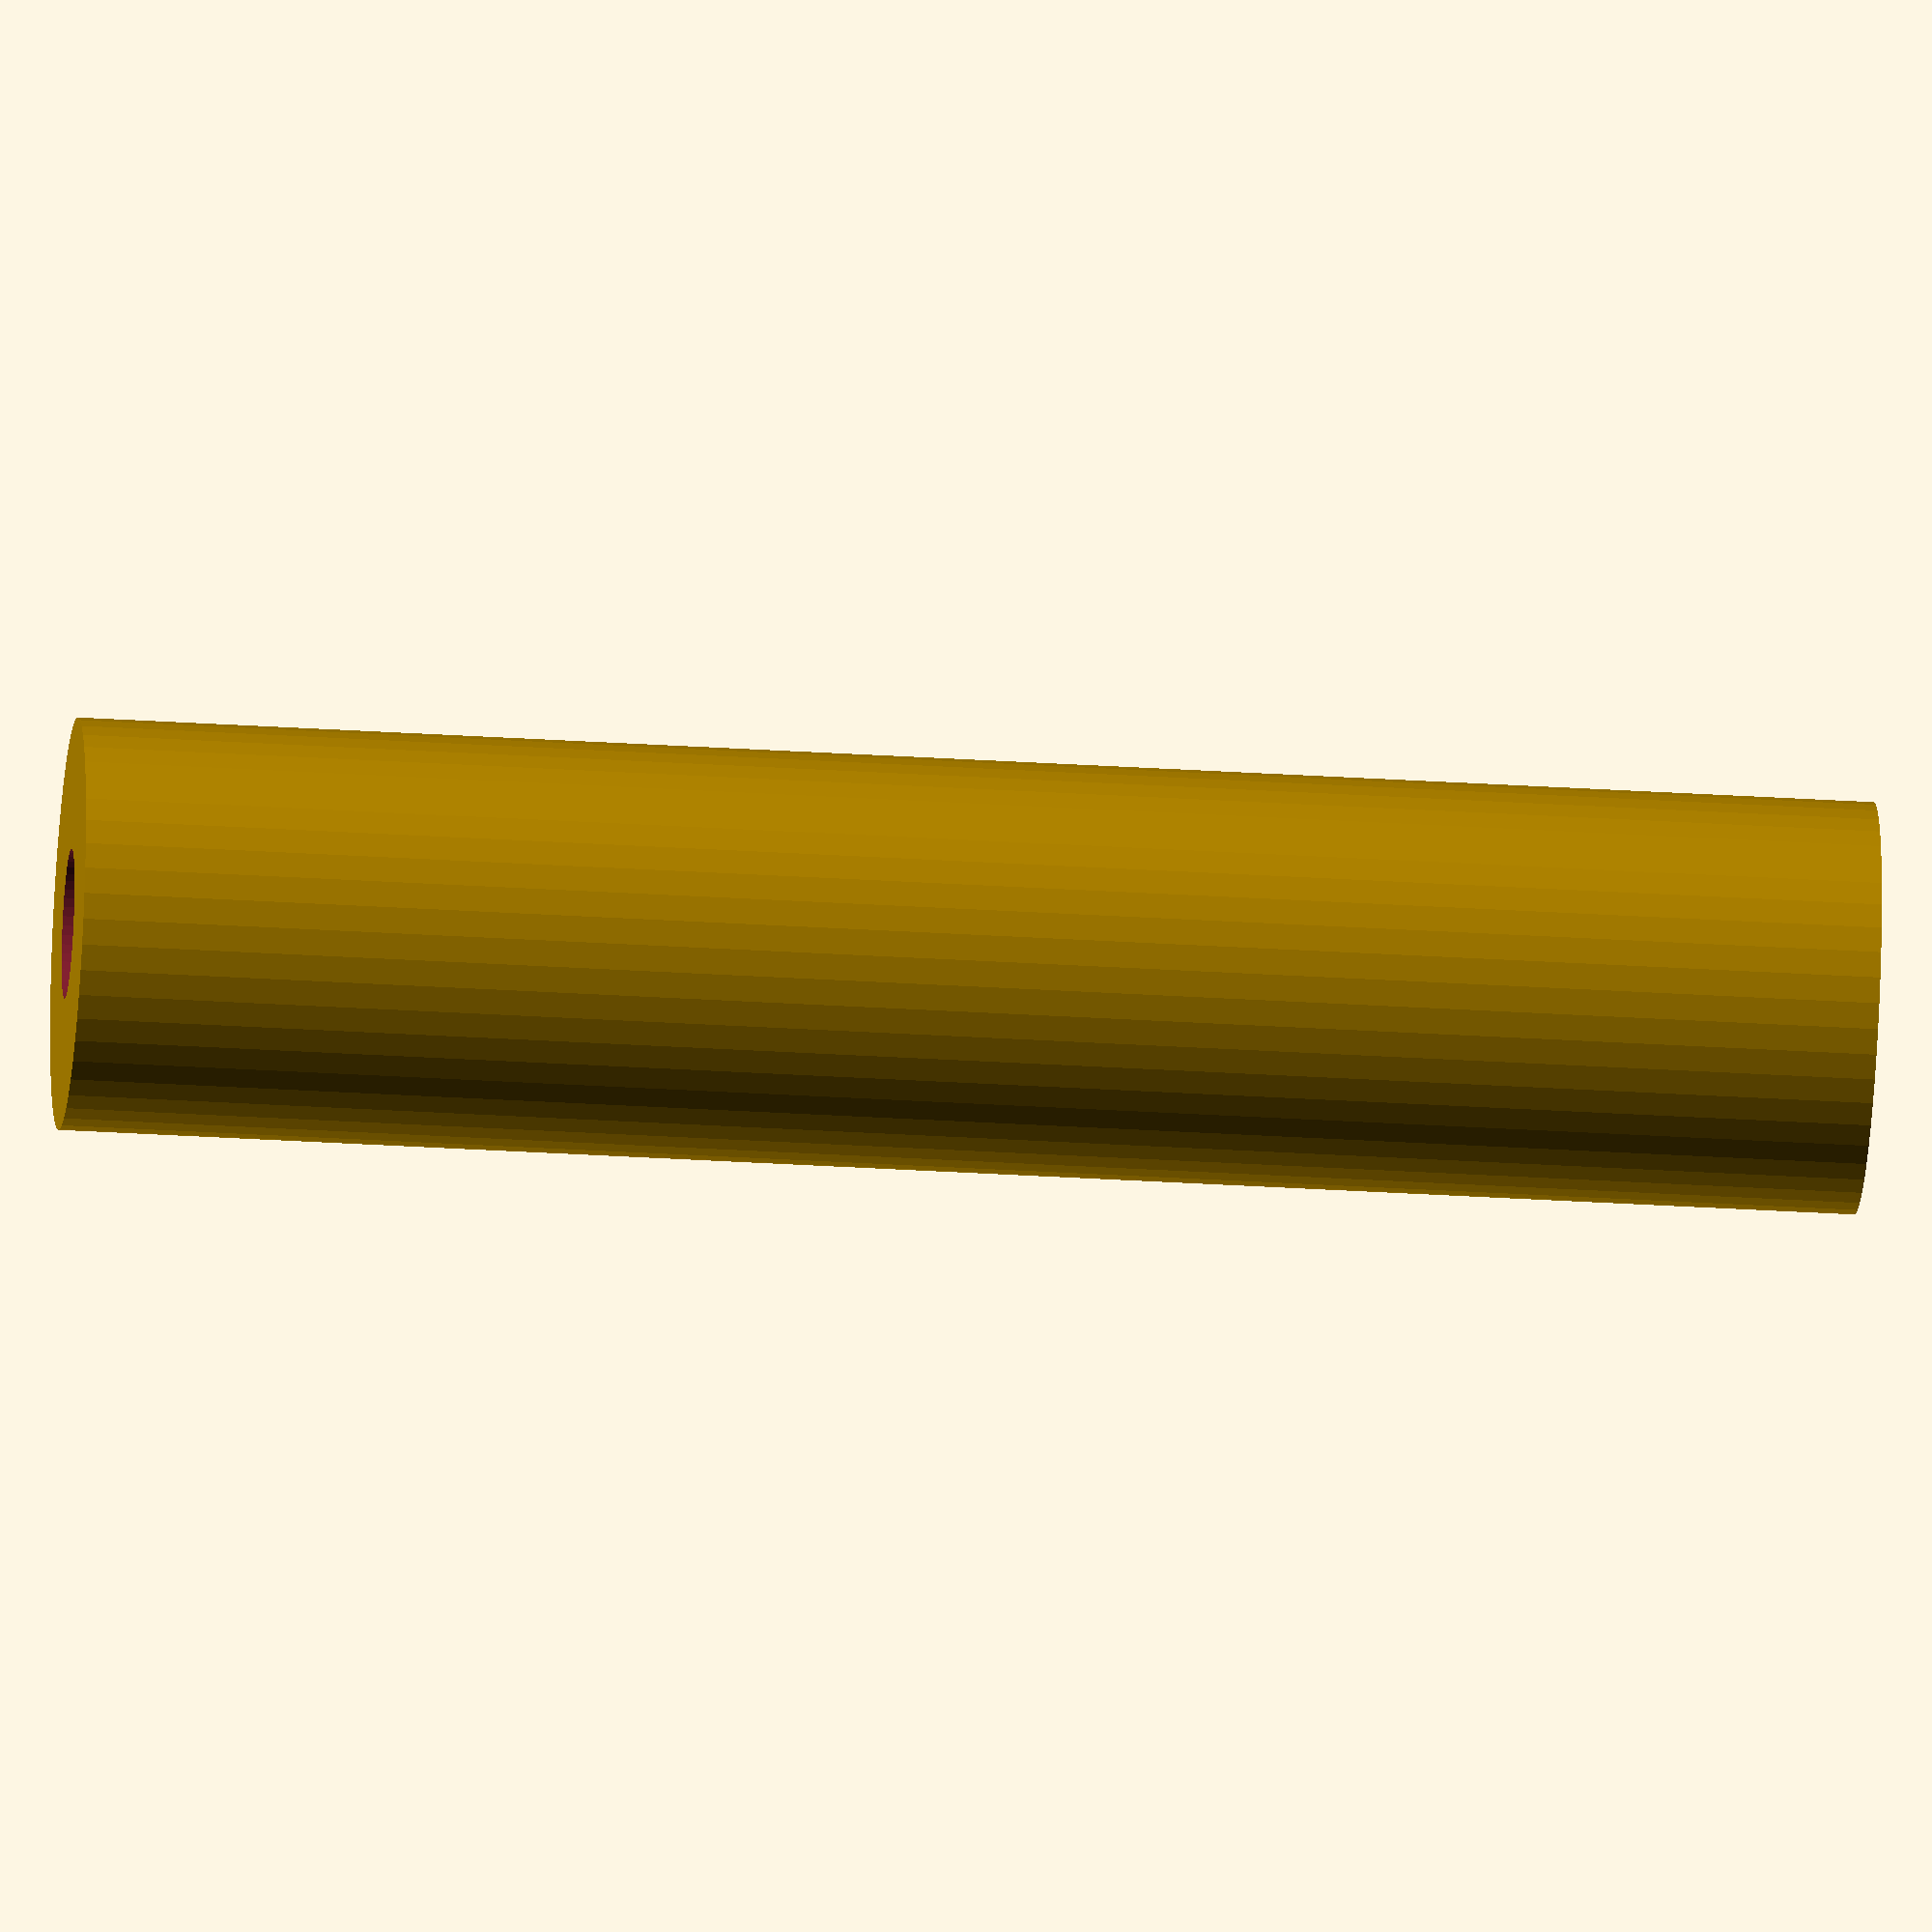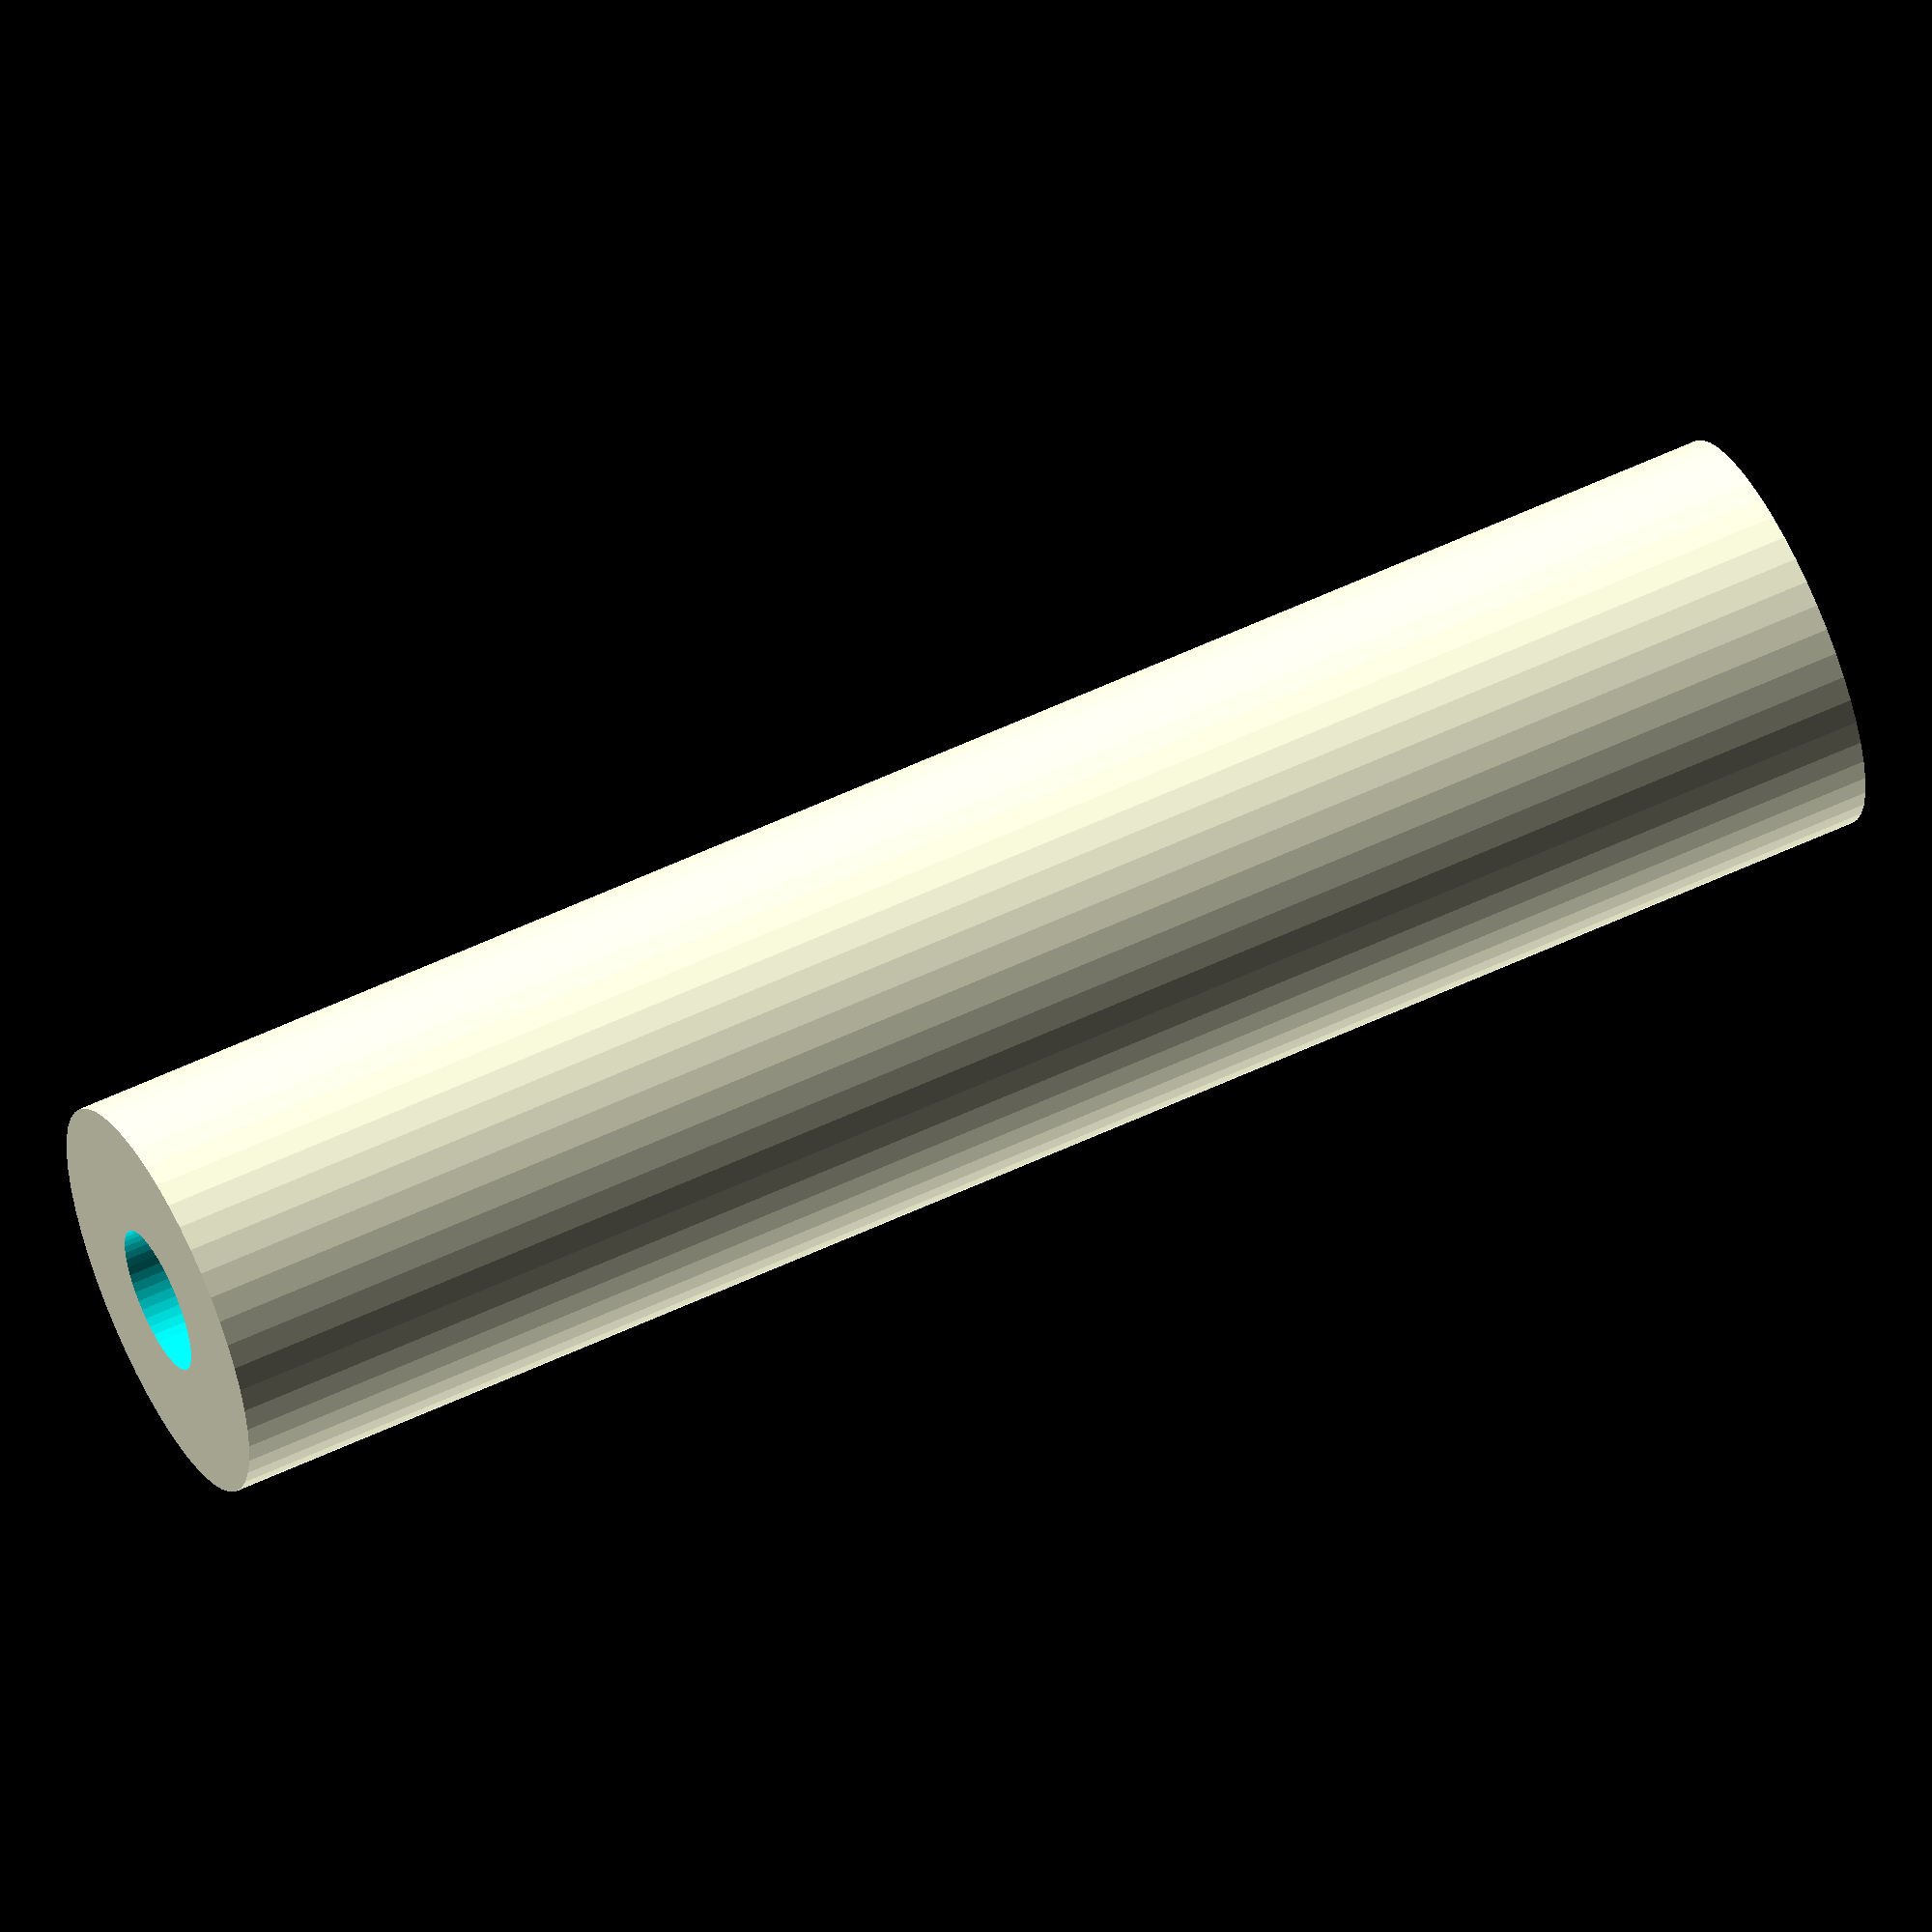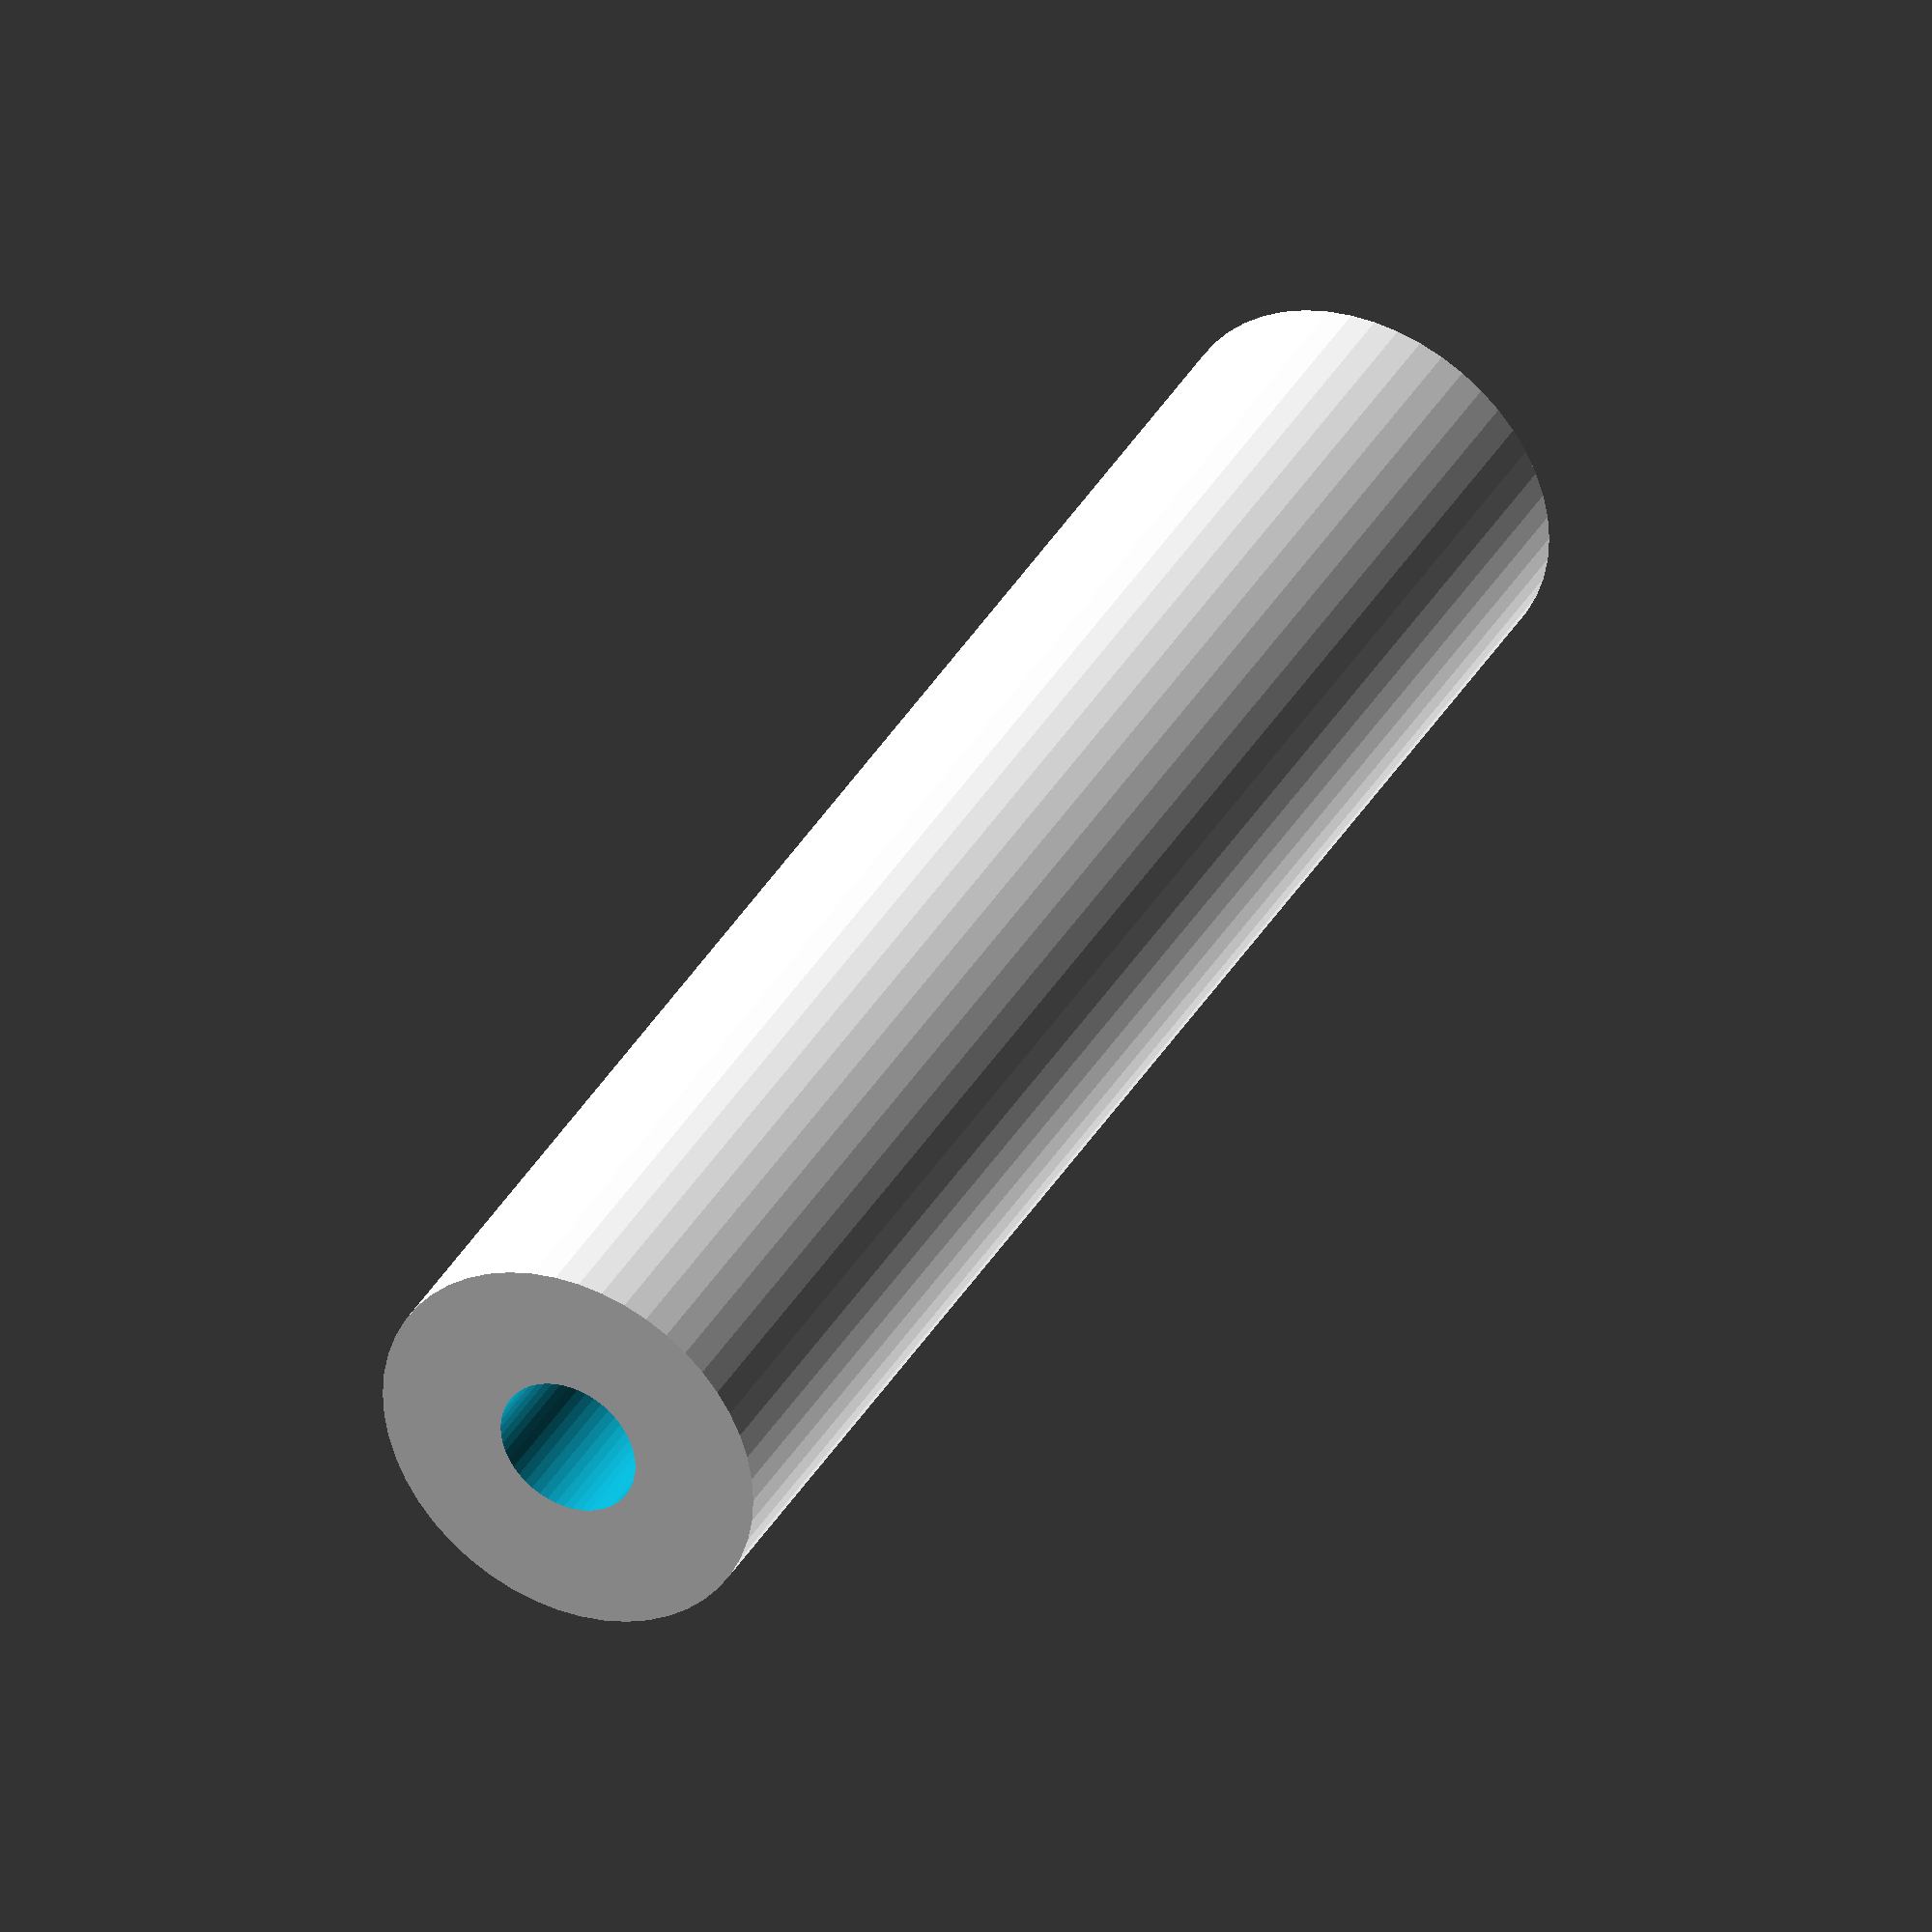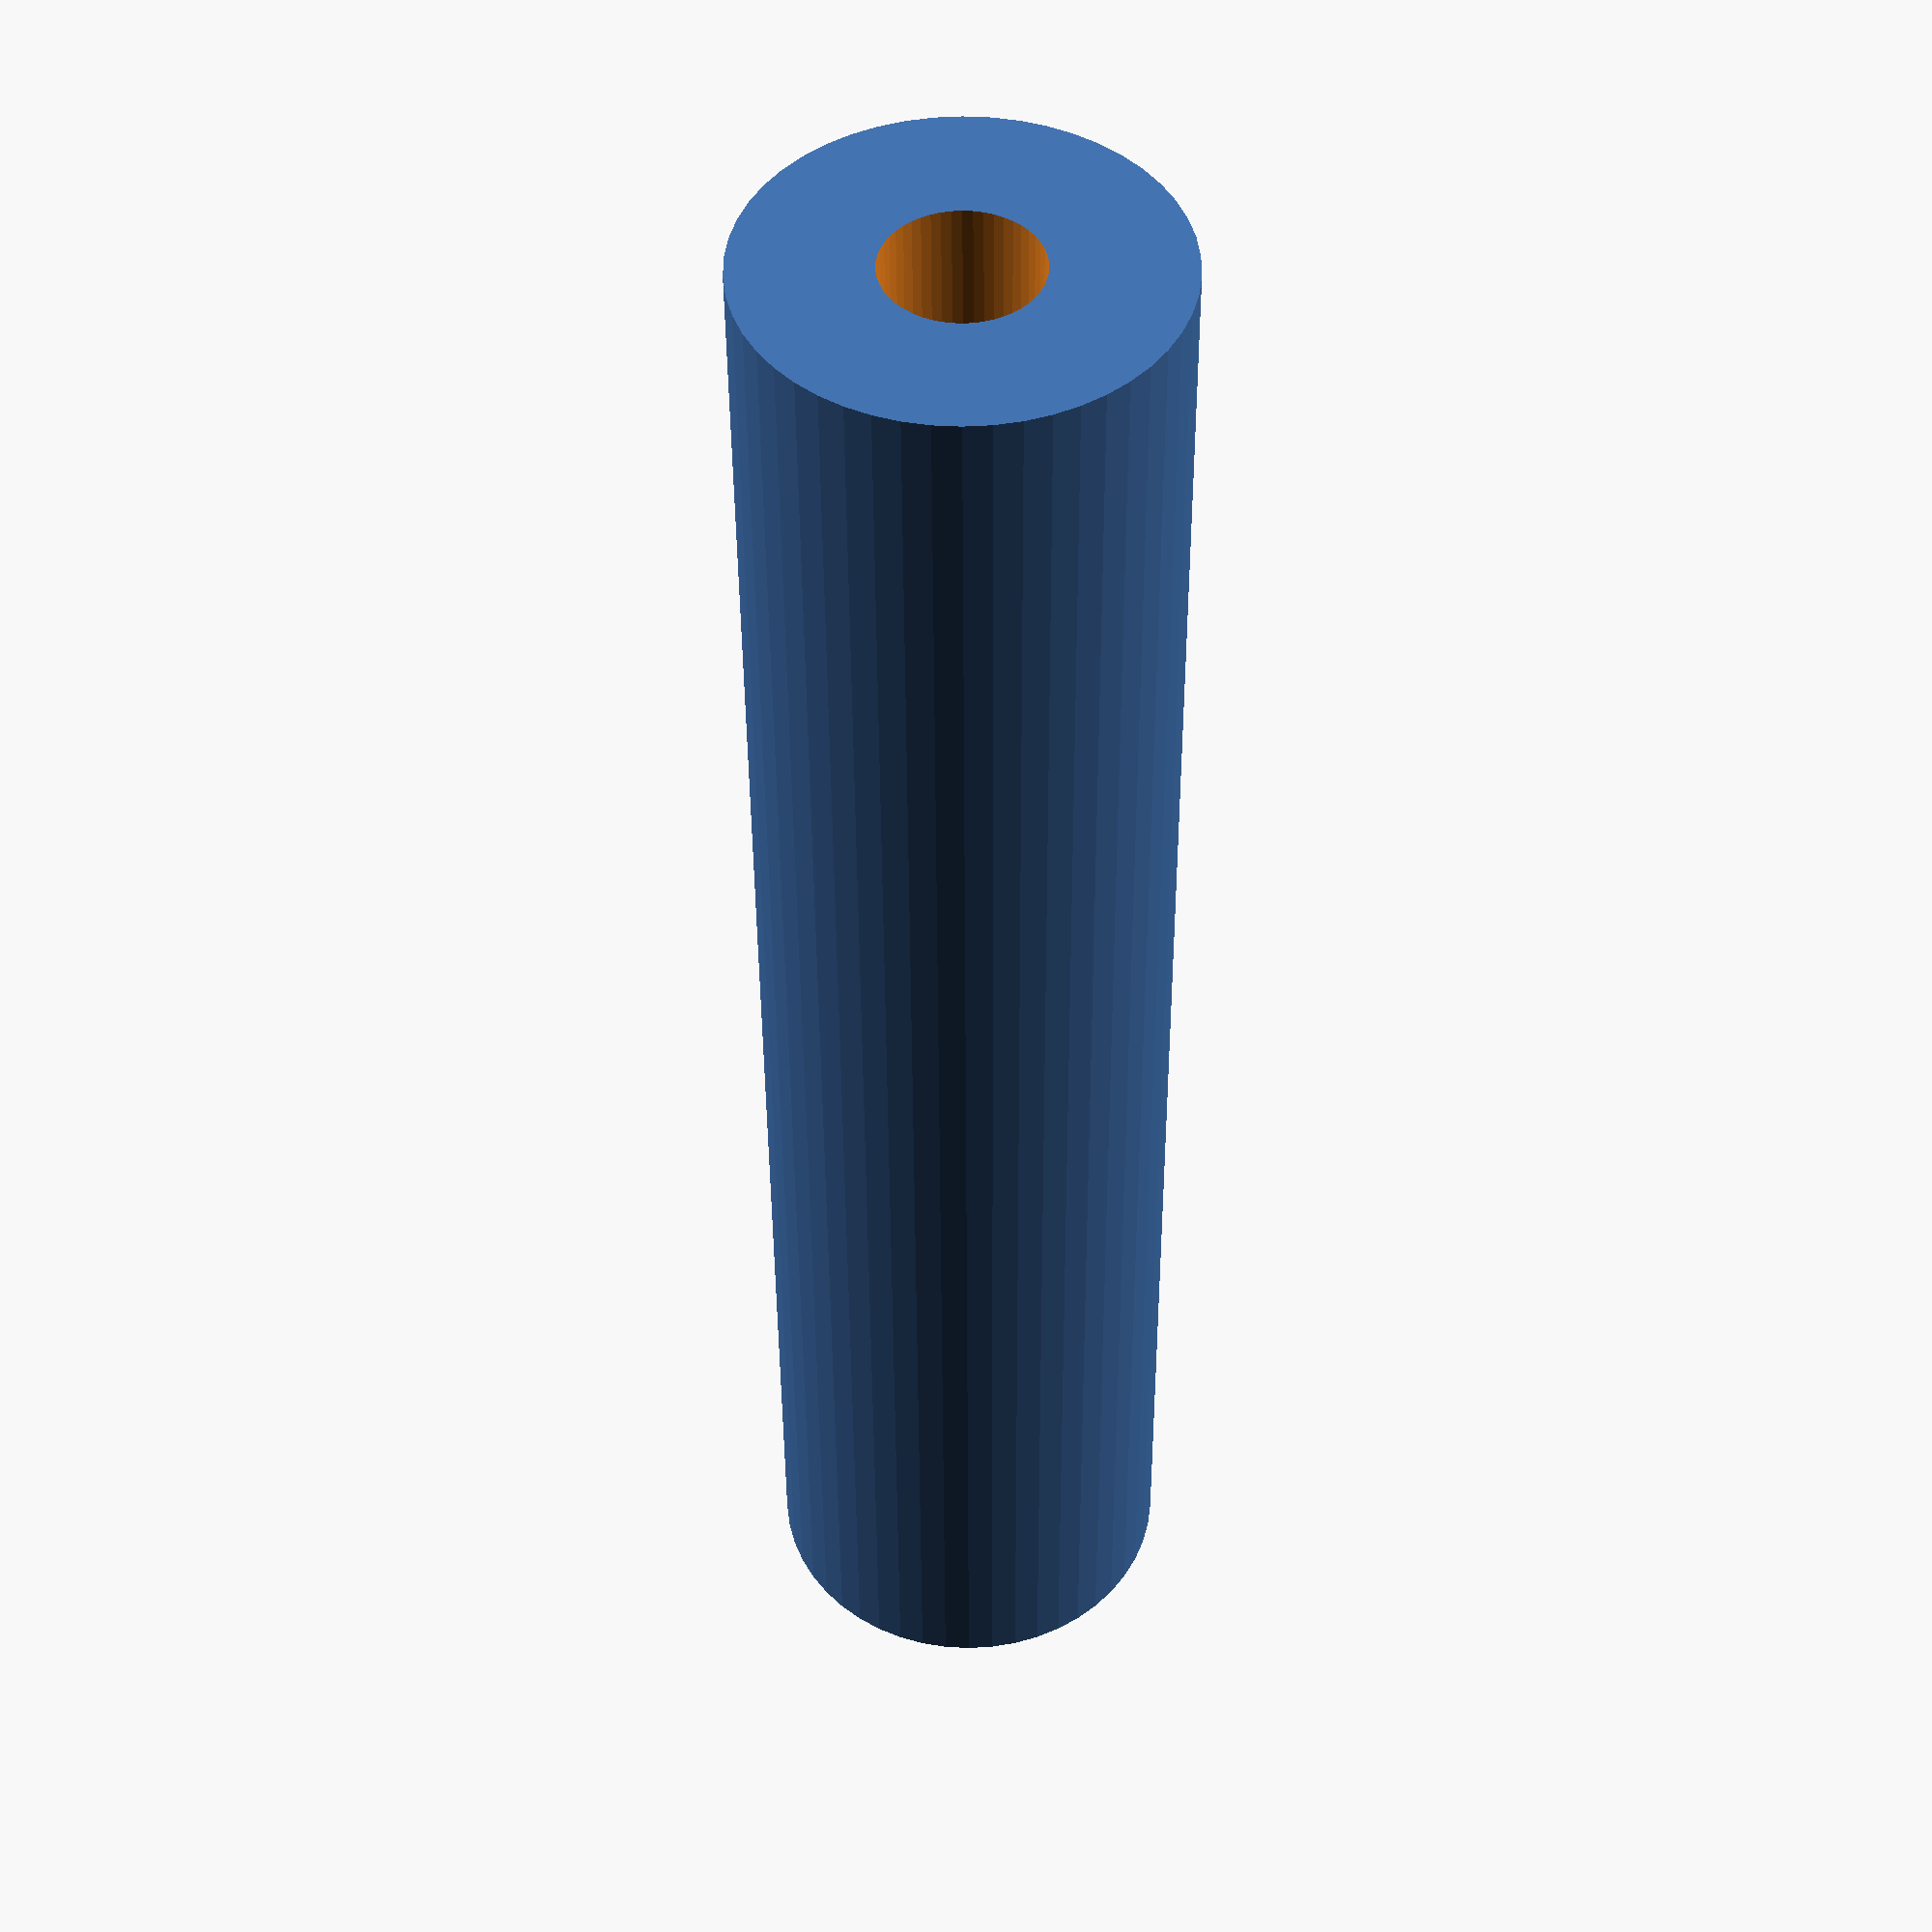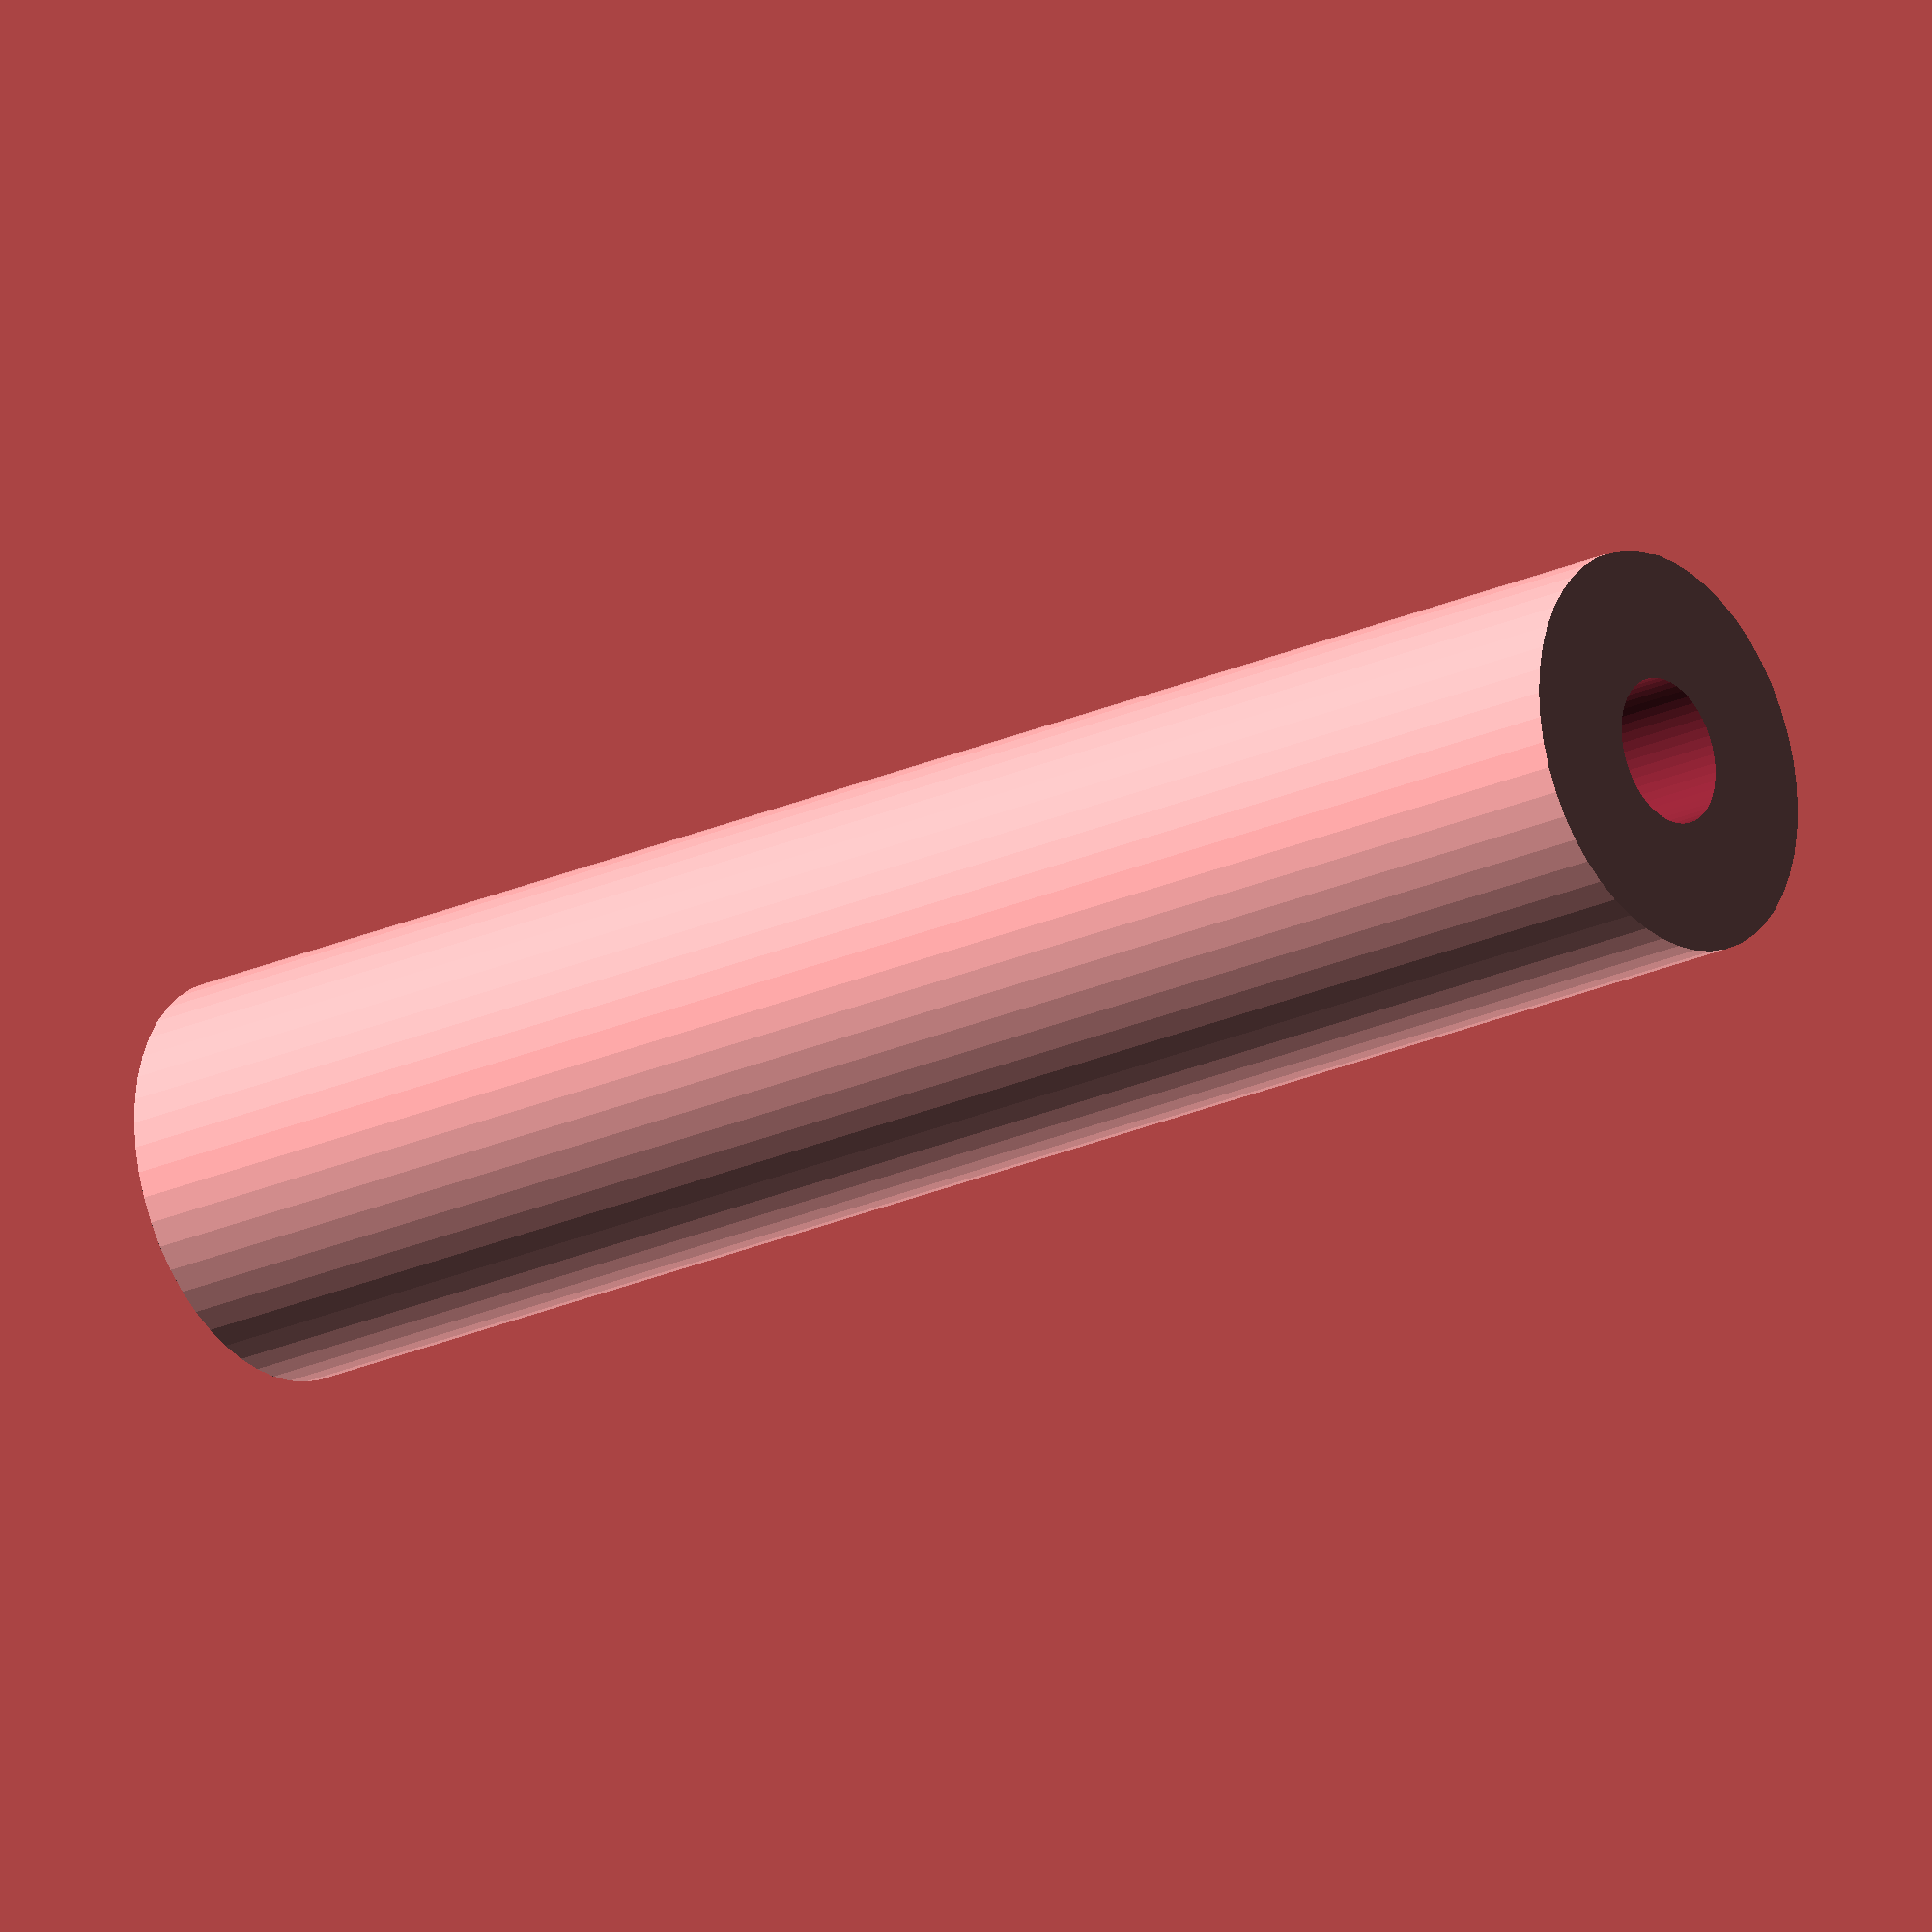
<openscad>
$fn = 50;


difference() {
	union() {
		translate(v = [0, 0, -24.0000000000]) {
			cylinder(h = 48, r = 5.5000000000);
		}
	}
	union() {
		translate(v = [0, 0, -100.0000000000]) {
			cylinder(h = 200, r = 2);
		}
	}
}
</openscad>
<views>
elev=32.6 azim=81.5 roll=85.0 proj=o view=solid
elev=303.2 azim=211.8 roll=63.7 proj=o view=wireframe
elev=143.5 azim=324.3 roll=333.8 proj=o view=wireframe
elev=222.0 azim=205.2 roll=359.8 proj=p view=wireframe
elev=22.4 azim=207.9 roll=308.8 proj=o view=solid
</views>
